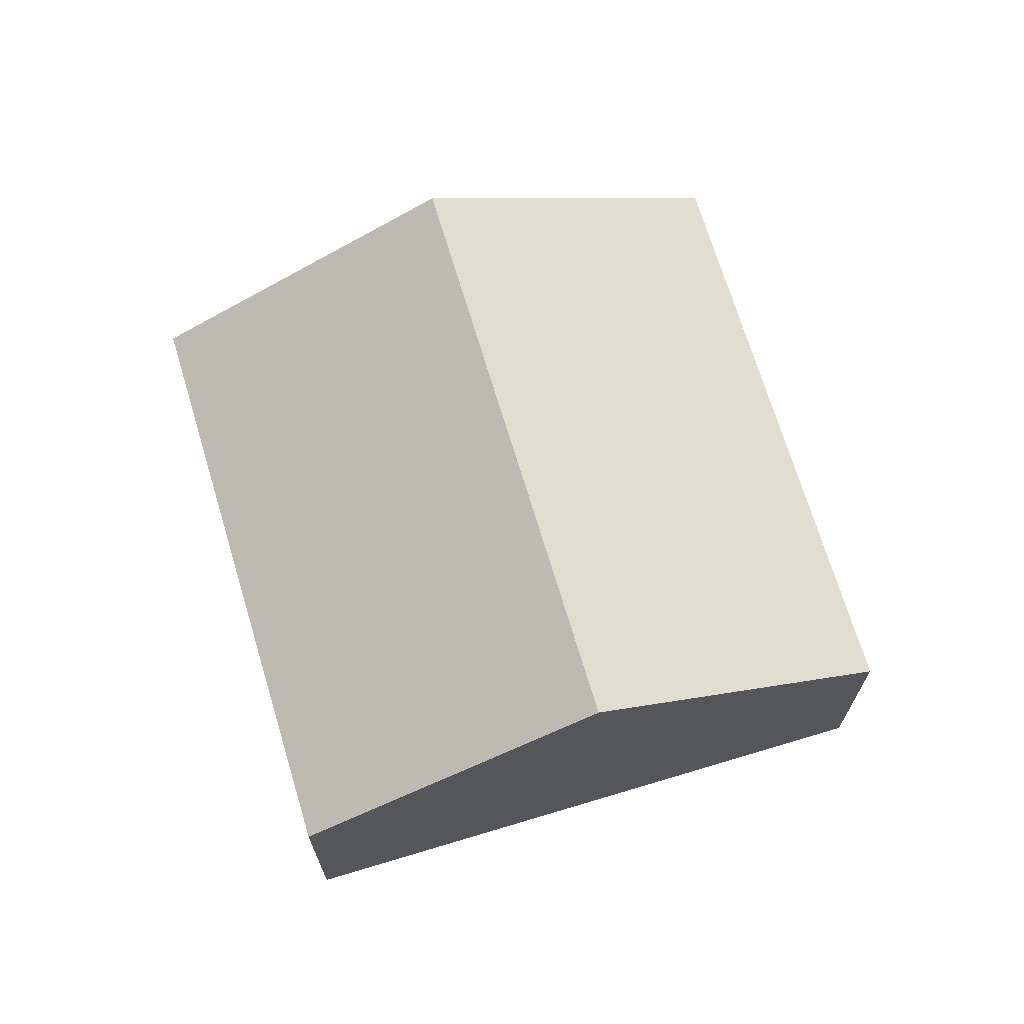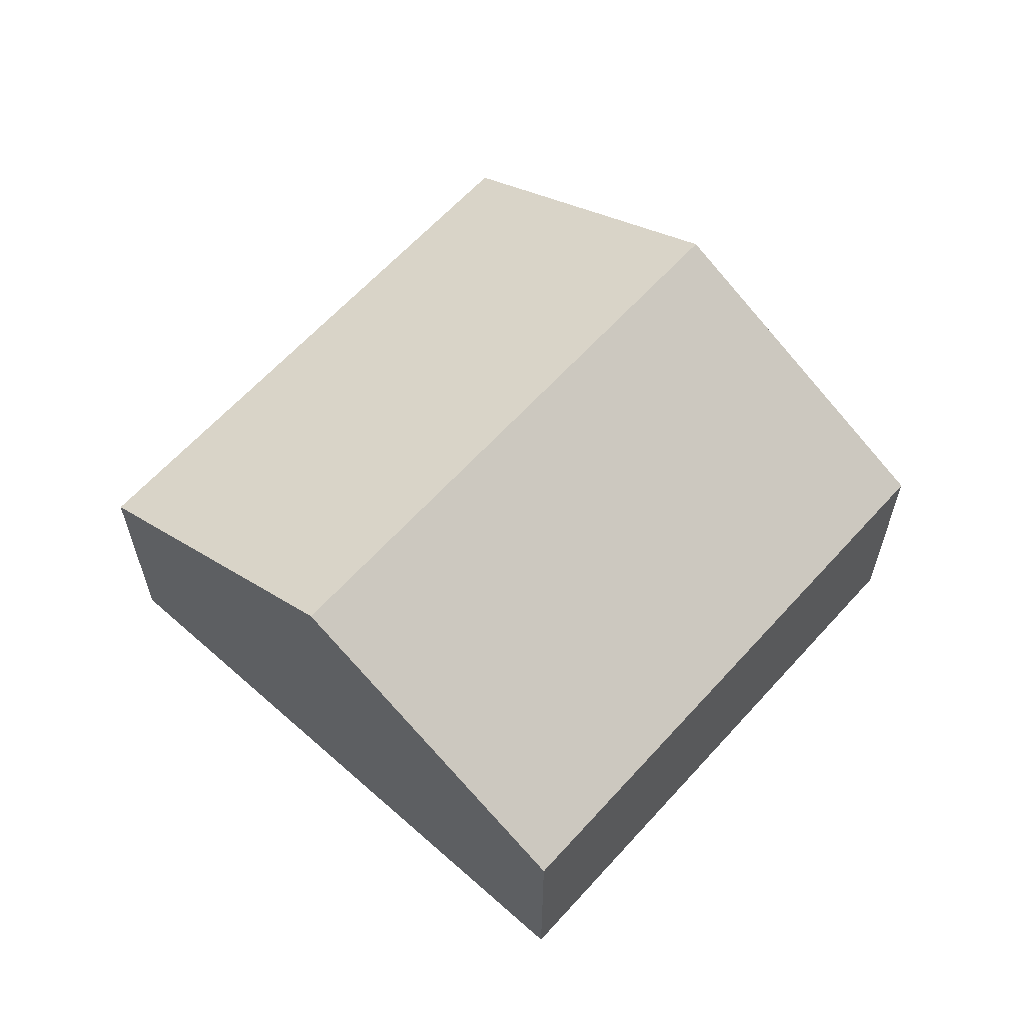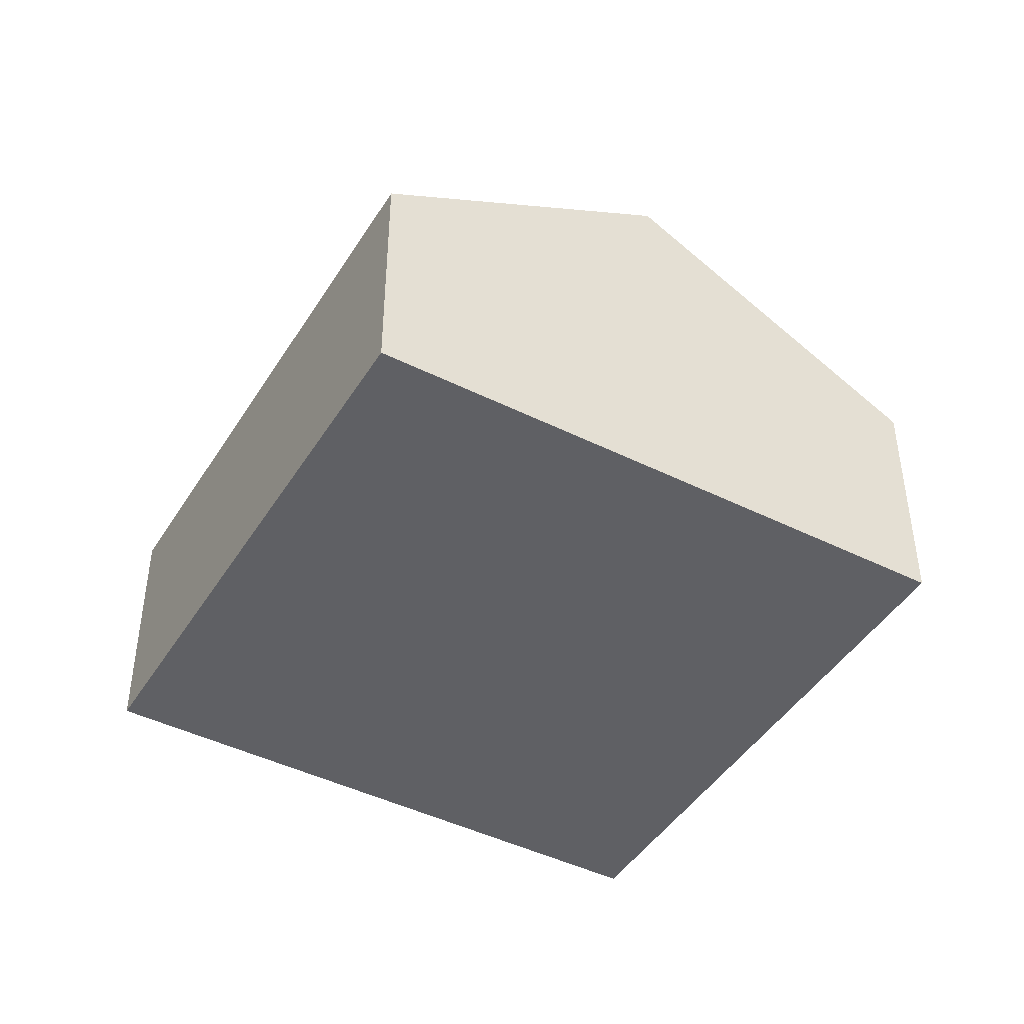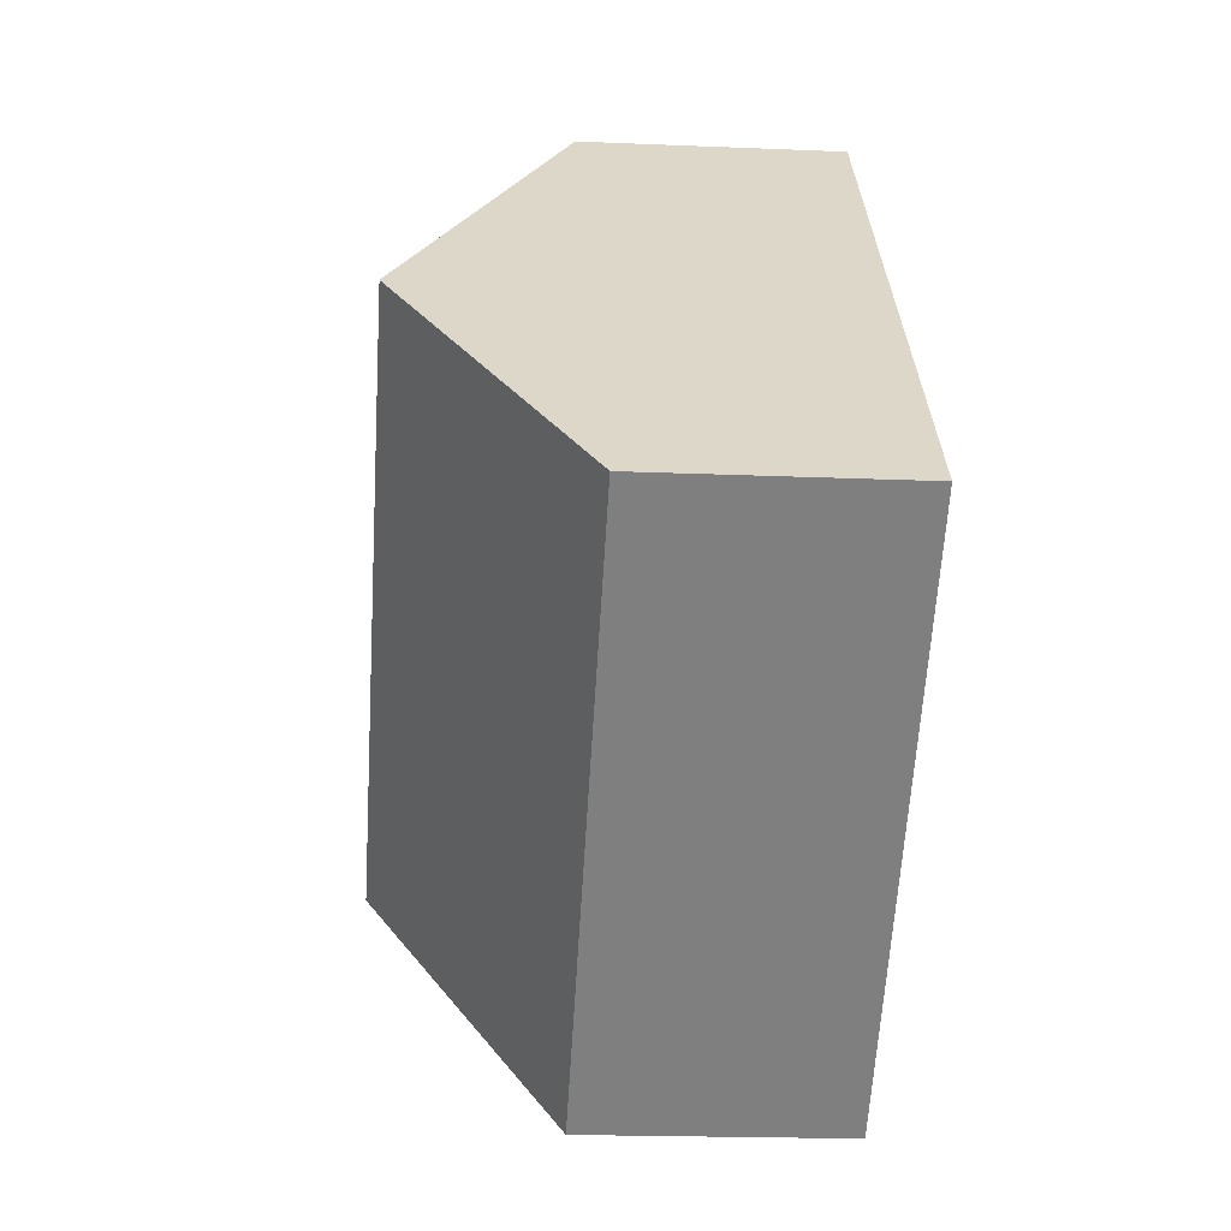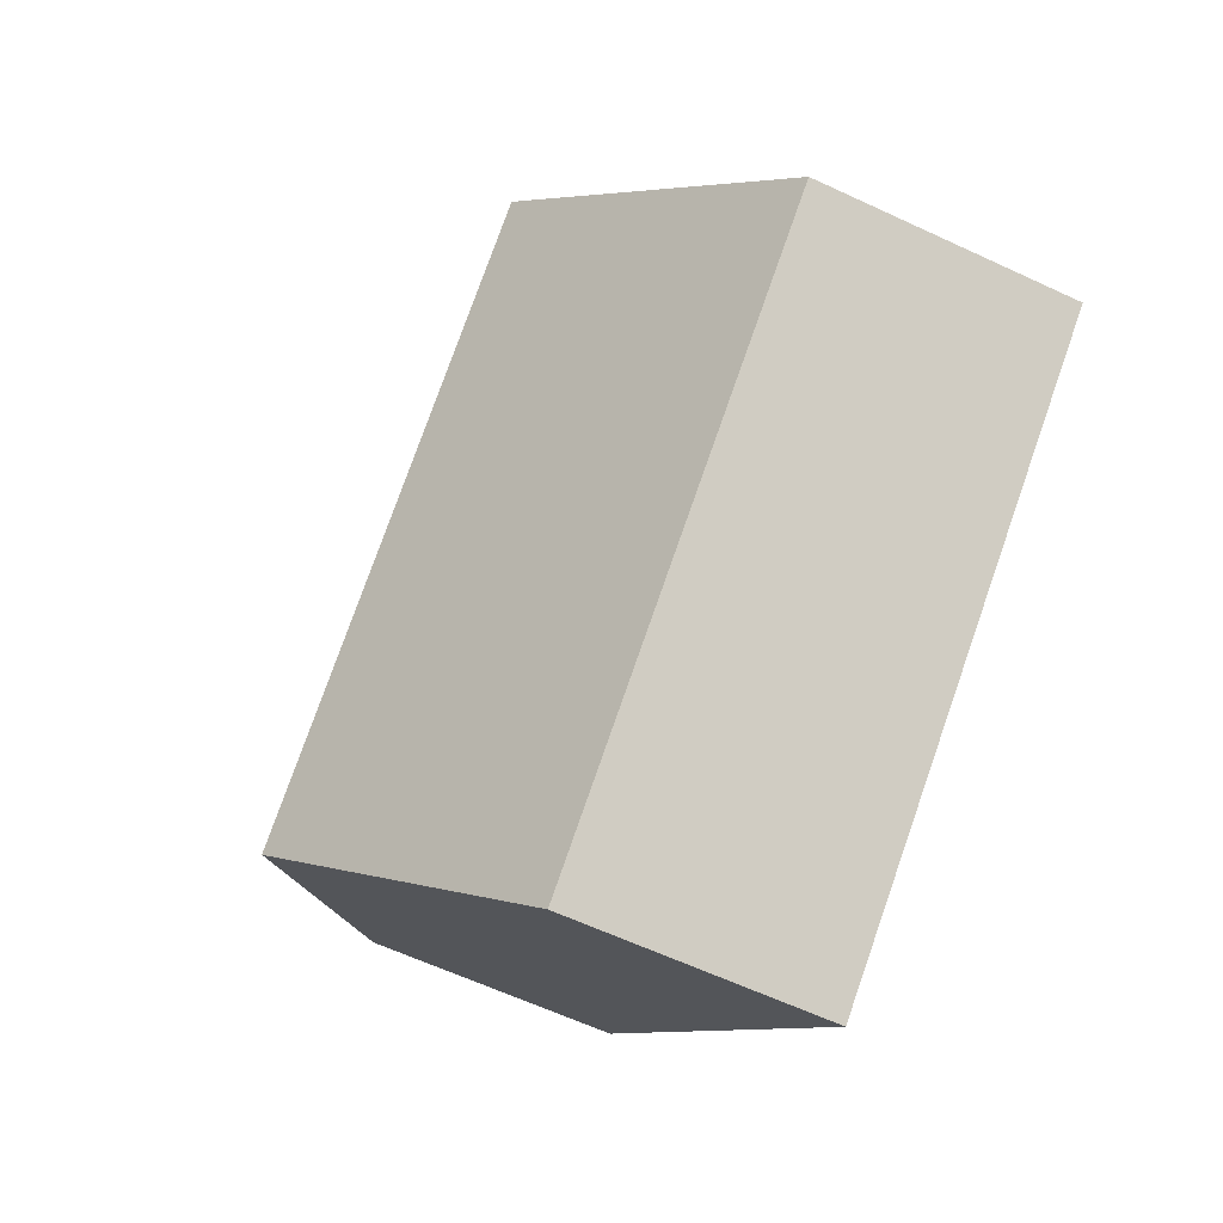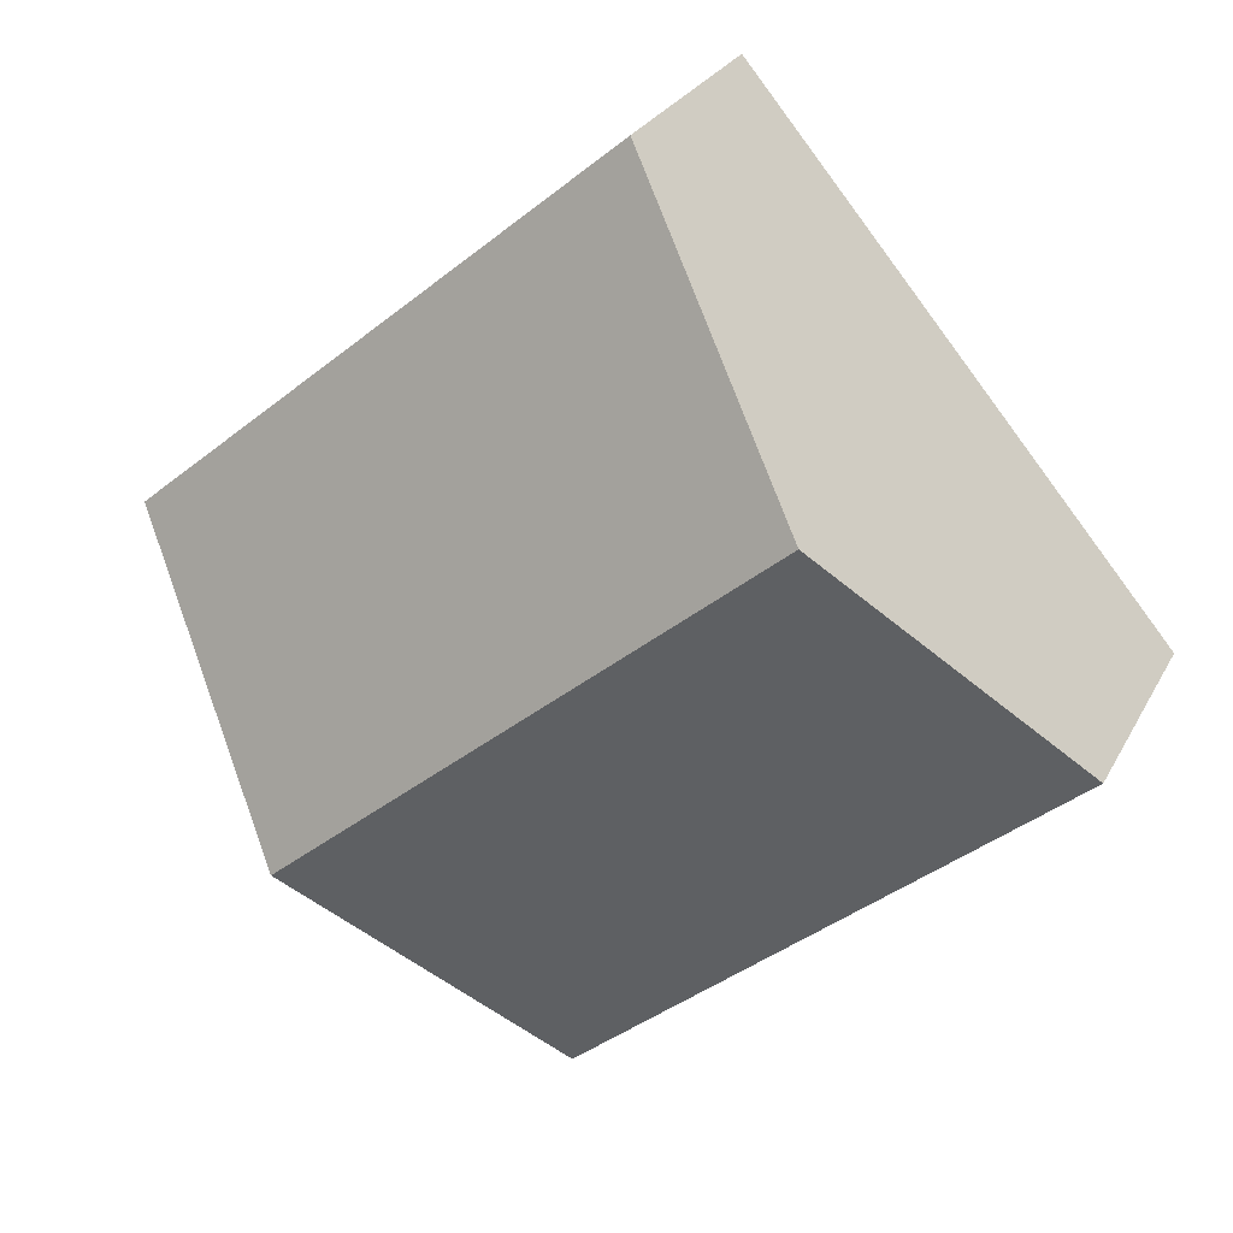
<metadata>
{"format":"obj","ext":"obj","renderer":"f3d","projection":"perspective","resolution":1024,"background":"white","views":[{"elev":69.9,"azim":113.4,"up":"+Y"},{"elev":62.6,"azim":-7.9,"up":"+Y"},{"elev":-44.7,"azim":100.1,"up":"+Y"},{"elev":-19.5,"azim":-94.5,"up":"+Z"},{"elev":-61.4,"azim":-115.5,"up":"+Z"},{"elev":26.6,"azim":-157.3,"up":"+Z"}]}
</metadata>
<code>
v  0 2.422 1.483e-16
v  6.608 4.088 -1.471
v  4.587 2.422 -3.868
v  2.021 4.088 2.397
v  4.042 2.422 4.793
v  8.629 2.422 0.926
v  4.587 2.368e-16 -3.868
v  0 0 0
v  2.021 -1.468e-16 2.397
v  4.042 -2.935e-16 4.793
v  8.629 -5.67e-17 0.926
v  6.608 9.007e-17 -1.471
g defaultobject
f 1 2 3
f 2 1 4
f 5 2 4
f 2 5 6
f 7 1 3
f 1 7 8
f 8 4 1
f 4 8 5
f 5 8 9
f 5 9 10
f 10 6 5
f 6 10 11
f 2 7 3
f 7 2 6
f 7 6 12
f 12 6 11
f 12 8 7
f 8 12 9
f 9 12 11
f 9 11 10

</code>
